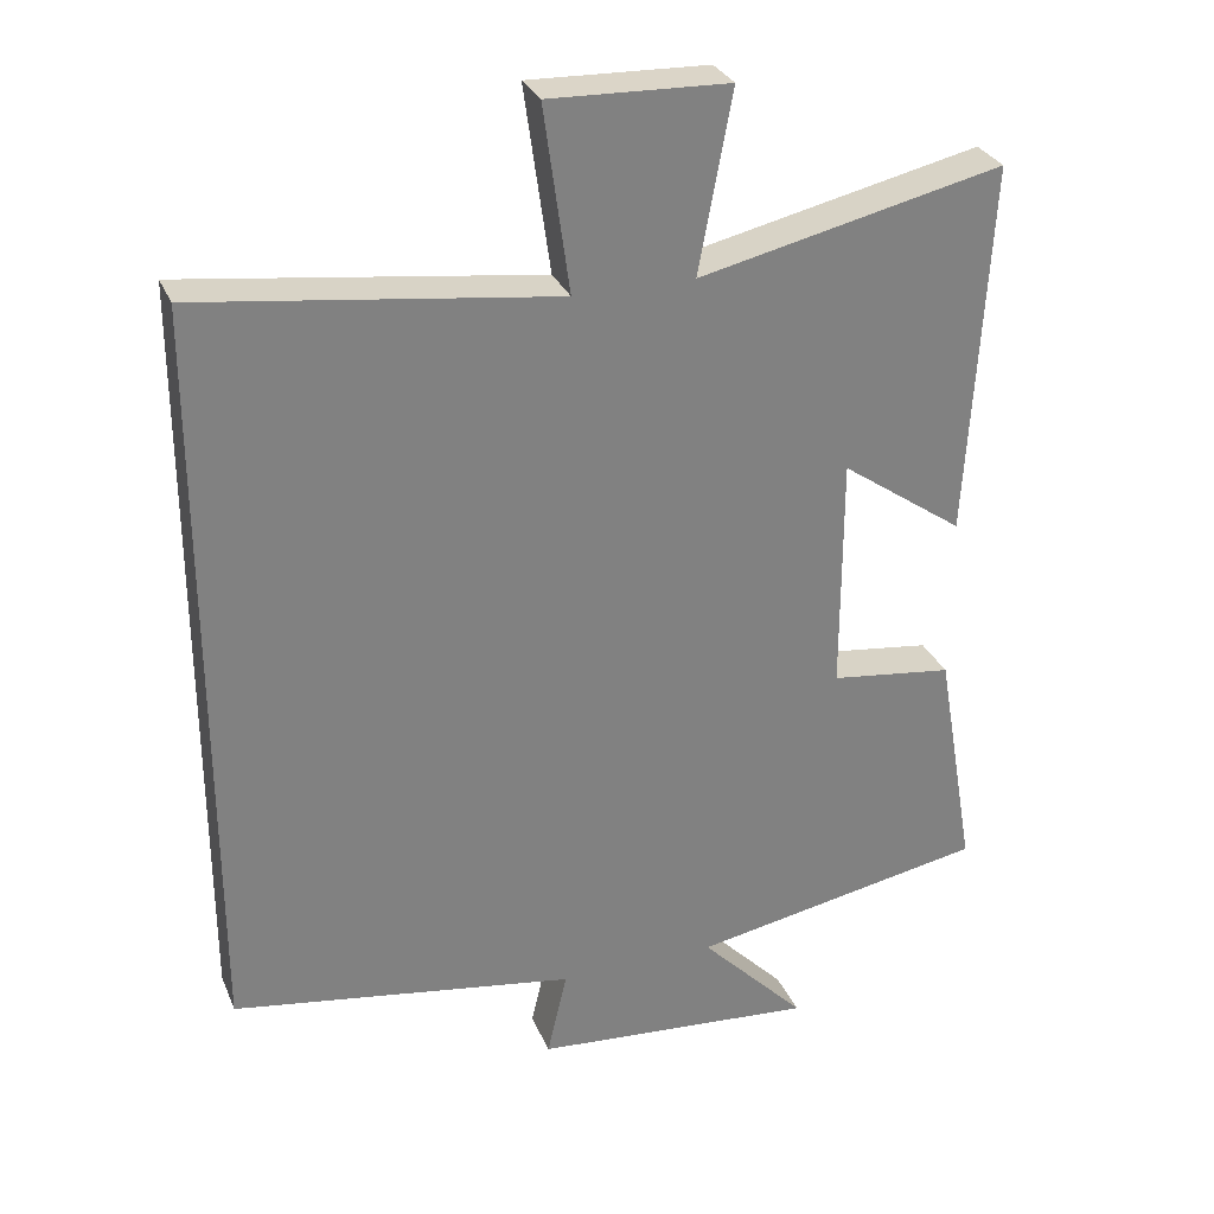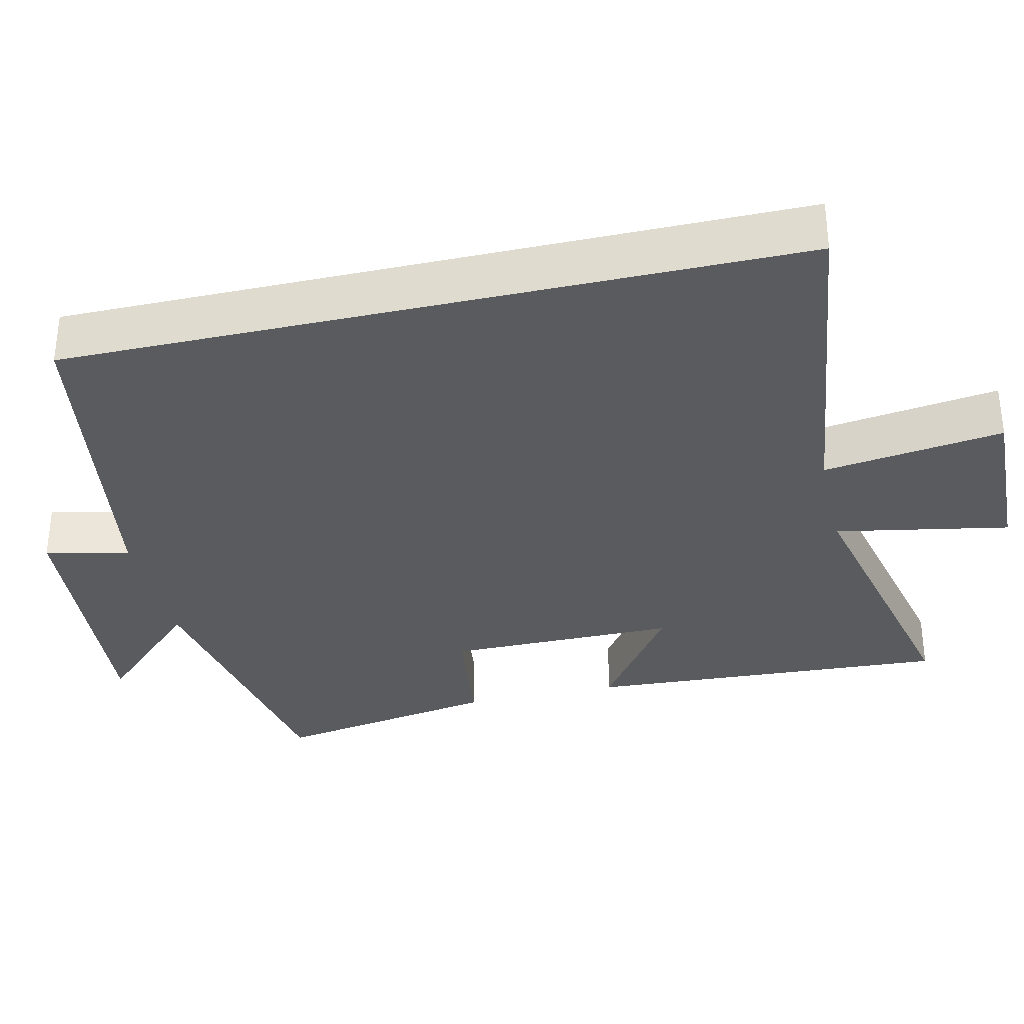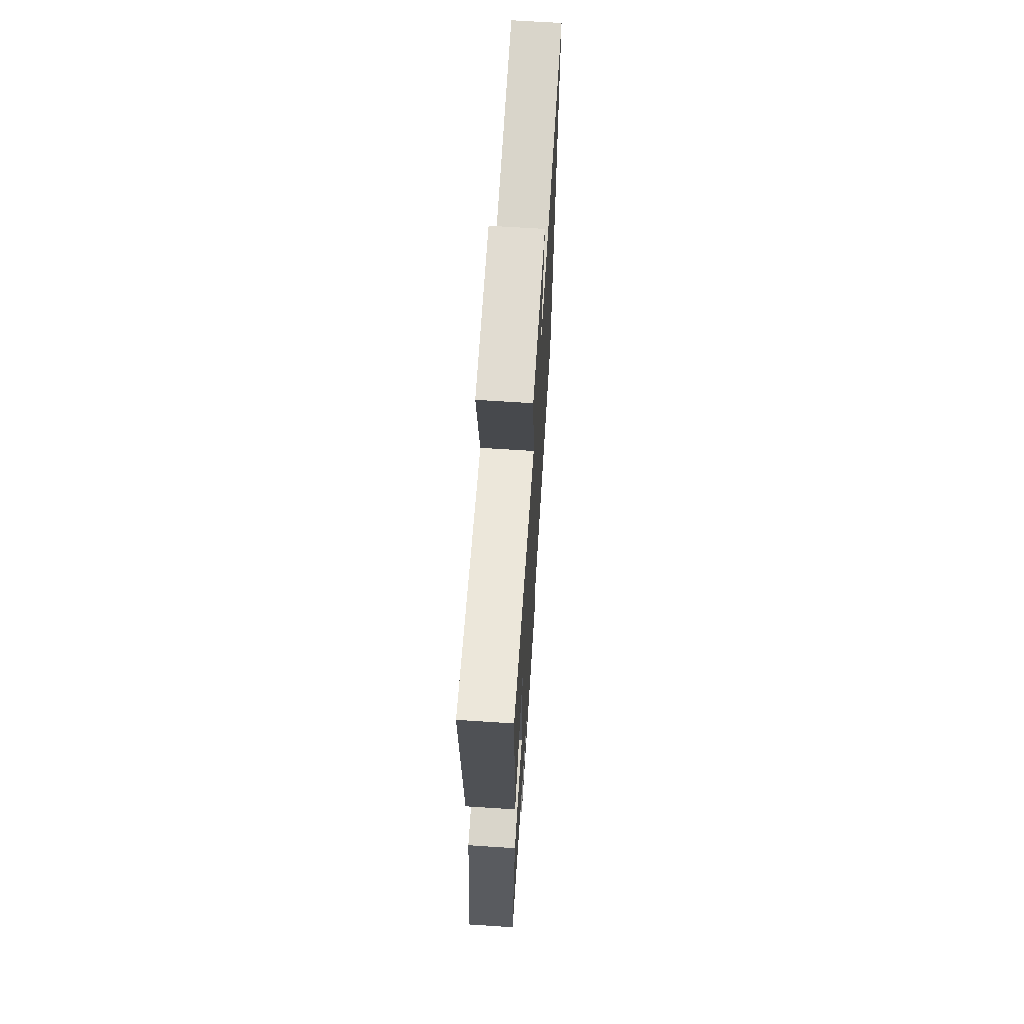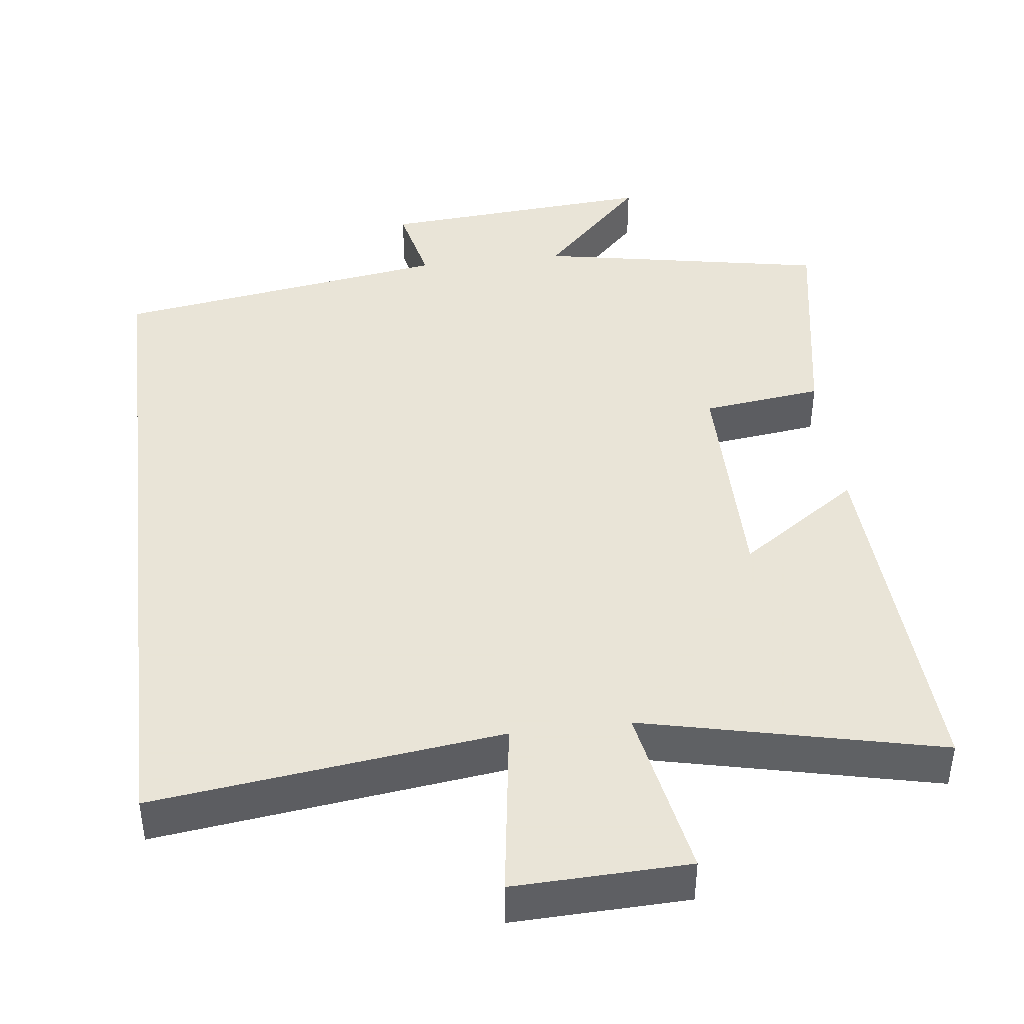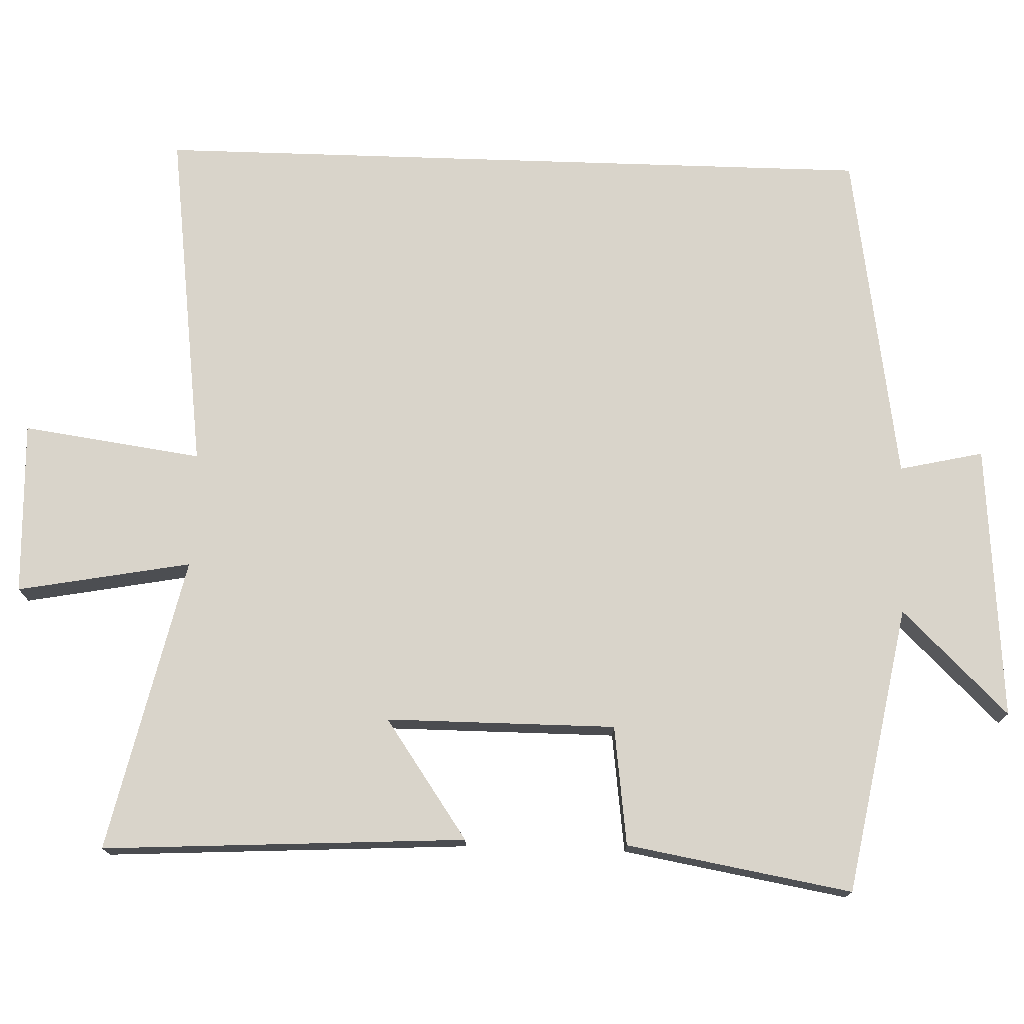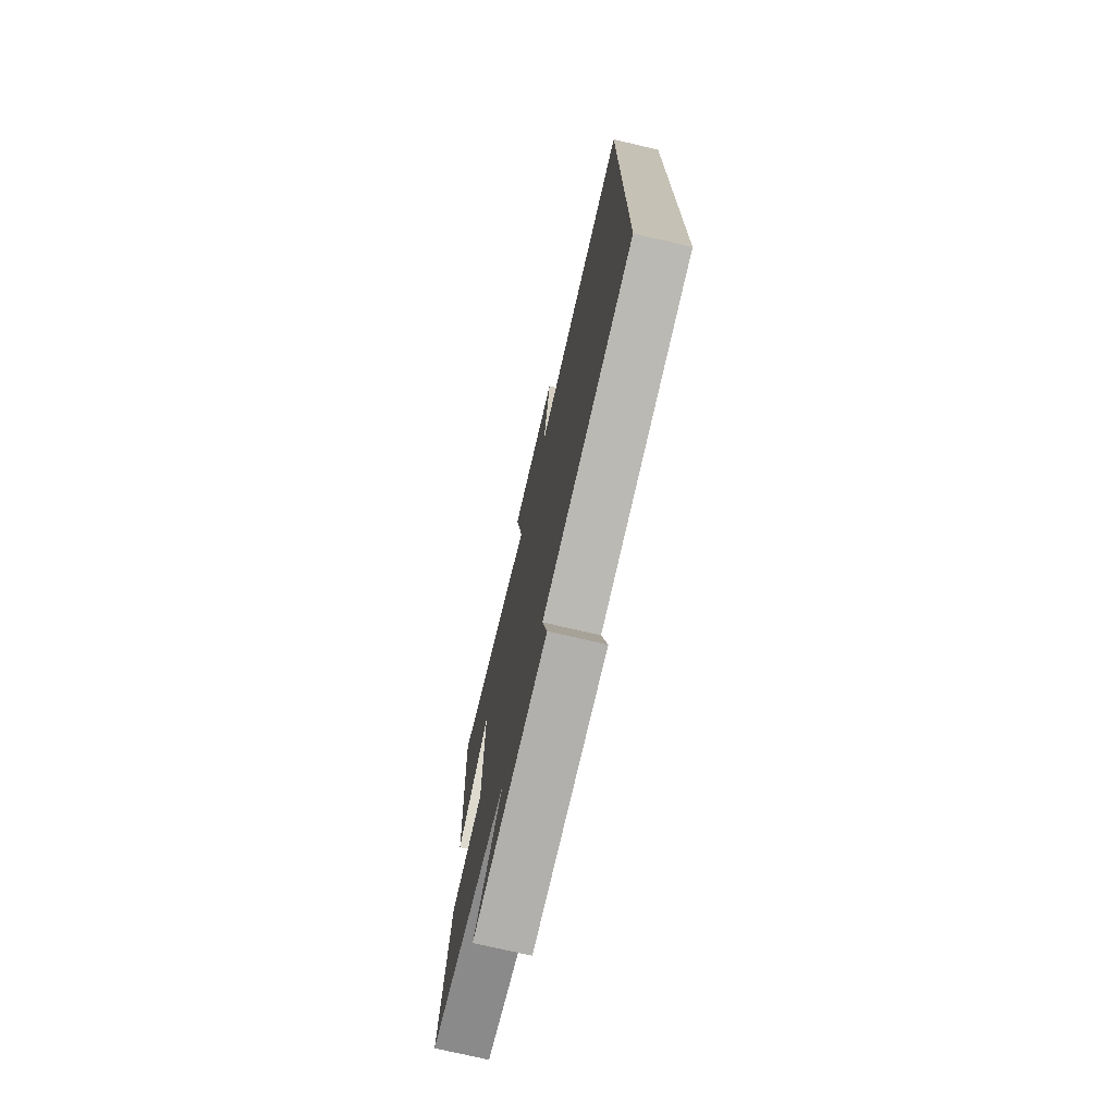
<metadata>
{"format":"obj","ext":"obj","renderer":"f3d","projection":"perspective","resolution":1024,"background":"white","views":[{"elev":29.8,"azim":-20.0,"up":"+Z"},{"elev":-33.3,"azim":-77.0,"up":"+Y"},{"elev":67.2,"azim":93.7,"up":"+Z"},{"elev":42.8,"azim":-6.8,"up":"+Y"},{"elev":74.8,"azim":91.9,"up":"+Y"},{"elev":-74.1,"azim":-103.2,"up":"+Z"}]}
</metadata>
<code>
v -0.5 0.07 0.561
v -0.031 0.07 0.5
v -0.065 0.07 0.744
v 0.171 0.07 0.736
v 0.127 0.07 0.5
v 0.528 0.07 0.591
v 0.5 0.07 0.098
v 0.338 0.07 0.211
v 0.338 0.07 -0.101
v 0.5 0.07 -0.122
v 0.553 0.07 -0.428
v 0.162 0.07 -0.5
v 0.302 0.07 -0.644
v -0.072 0.07 -0.614
v -0.046 0.07 -0.5
v -0.5 0.07 -0.428
v -0.5 0 0.561
v -0.031 0 0.5
v -0.065 0 0.744
v 0.171 0 0.736
v 0.127 0 0.5
v 0.528 0 0.591
v 0.5 0 0.098
v 0.338 0 0.211
v 0.338 0 -0.101
v 0.5 0 -0.122
v 0.553 0 -0.428
v 0.162 0 -0.5
v 0.302 0 -0.644
v -0.072 0 -0.614
v -0.046 0 -0.5
v -0.5 0 -0.428
f 15 16 1 2
f 12 13 14 15
f 12 15 2
f 9 10 11 12
f 8 9 12 2
f 5 6 7 8
f 5 8 2 3
f 3 4 5
f 18 17 32 31
f 31 30 29 28
f 18 31 28
f 28 27 26 25
f 18 28 25 24
f 24 23 22 21
f 19 18 24 21
f 21 20 19
f 1 17 18 2
f 2 18 19 3
f 3 19 20 4
f 4 20 21 5
f 5 21 22 6
f 6 22 23 7
f 7 23 24 8
f 8 24 25 9
f 9 25 26 10
f 10 26 27 11
f 11 27 28 12
f 12 28 29 13
f 13 29 30 14
f 14 30 31 15
f 15 31 32 16
f 16 32 17 1

</code>
